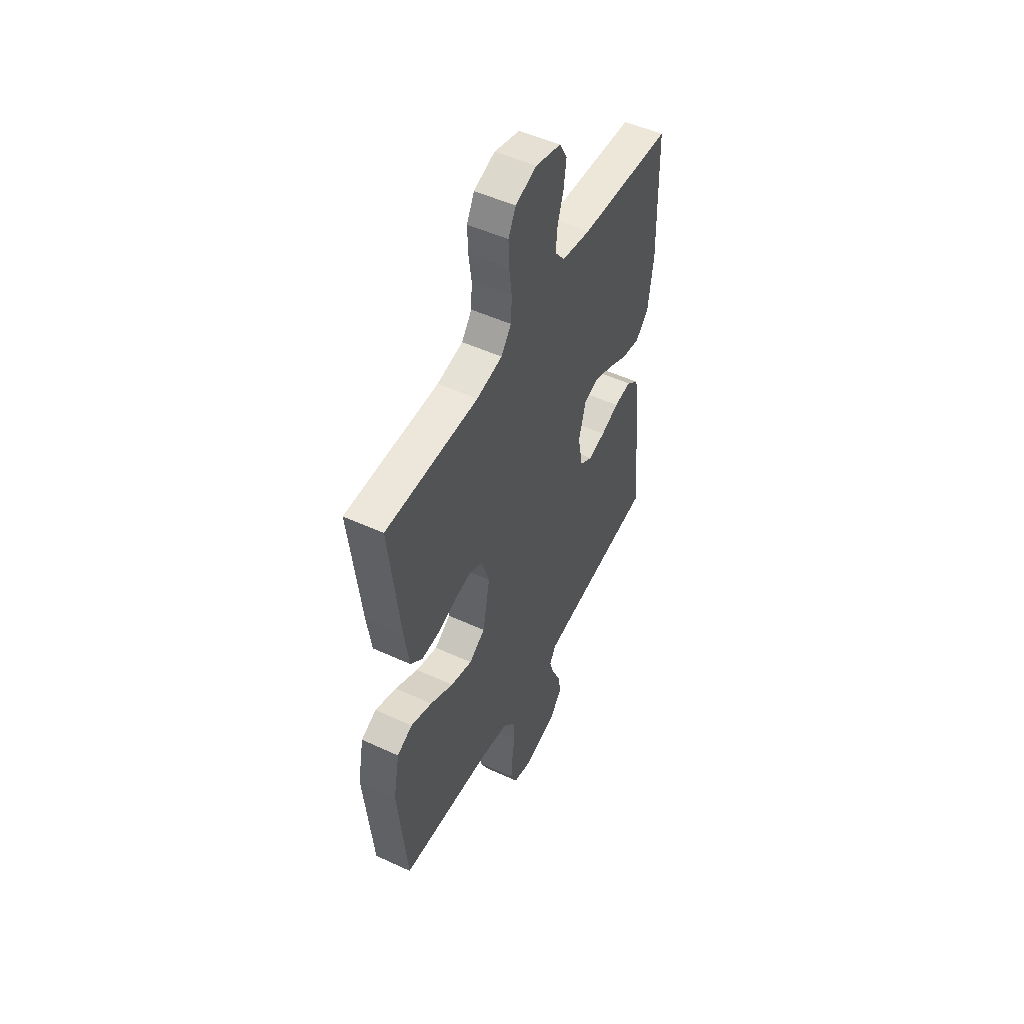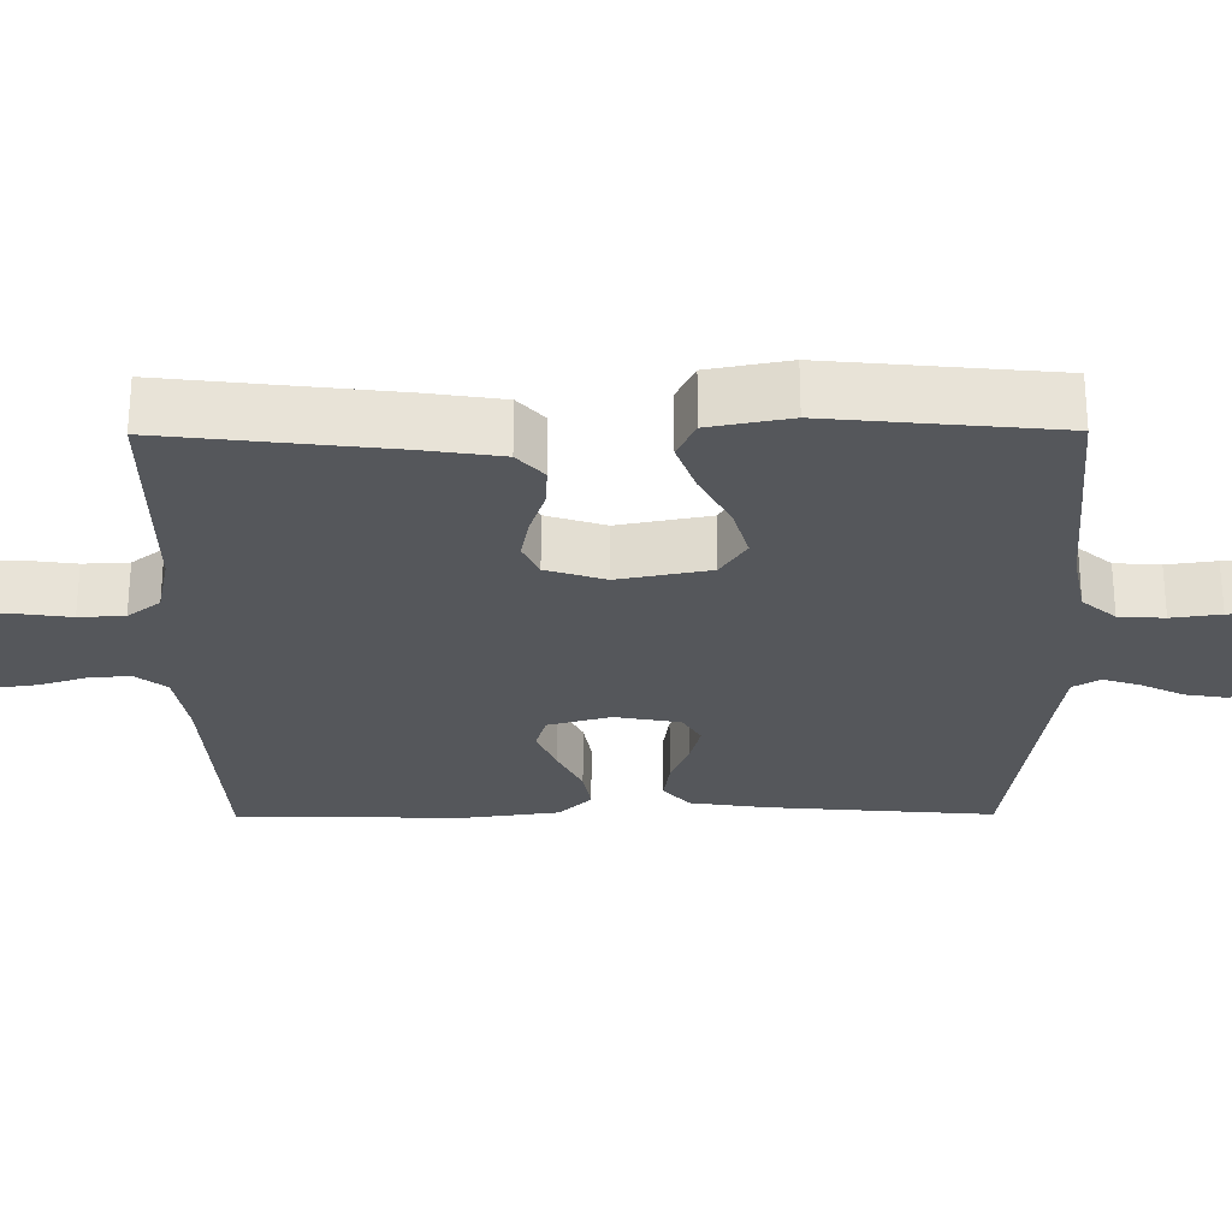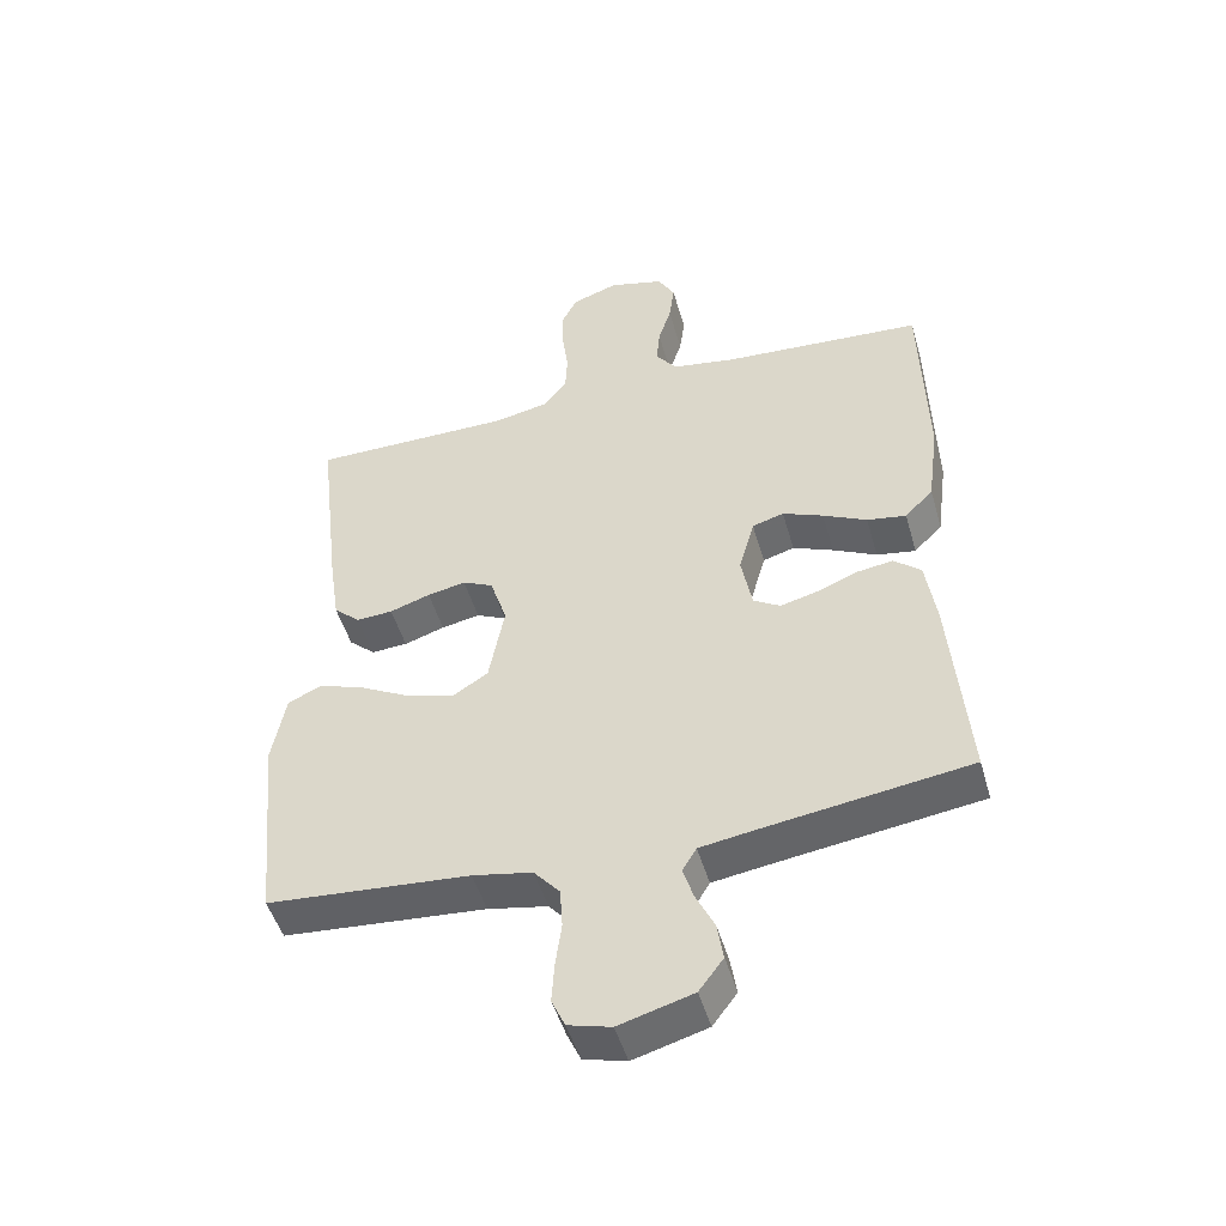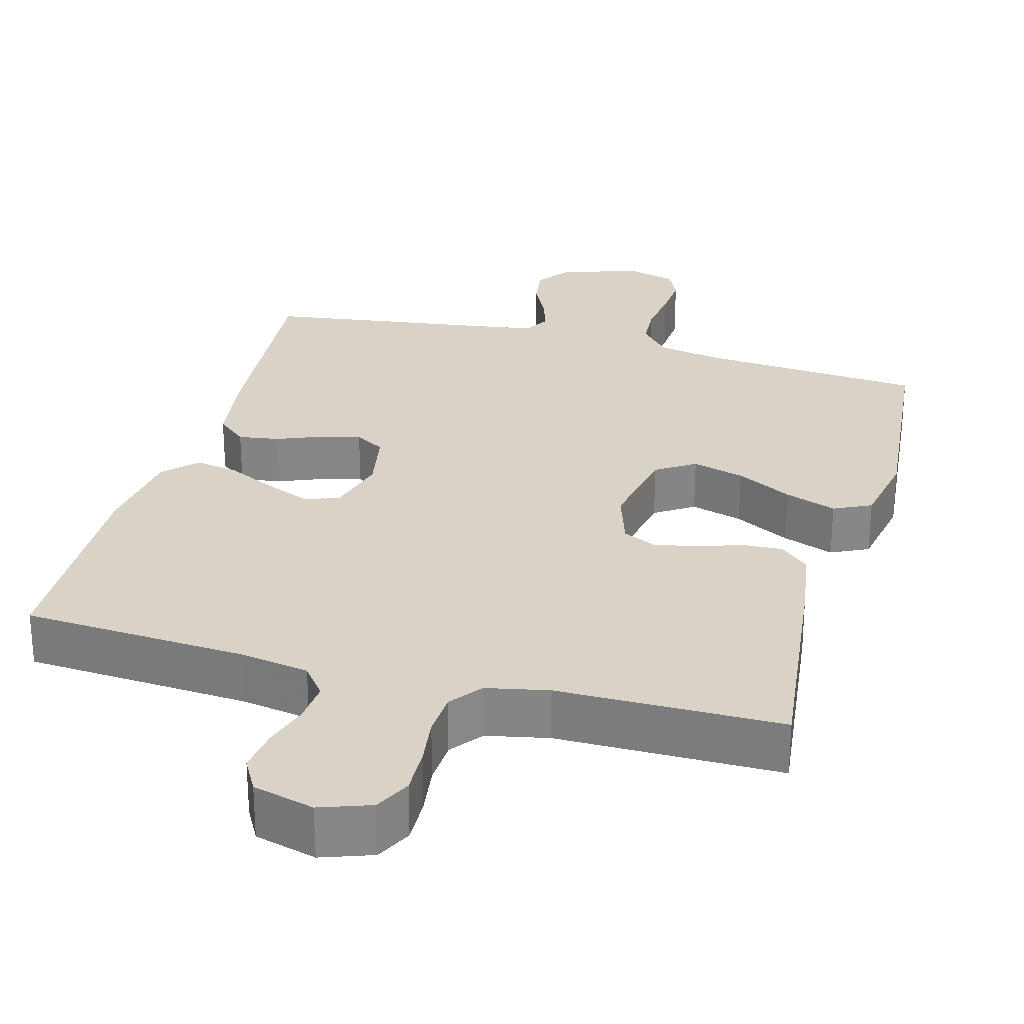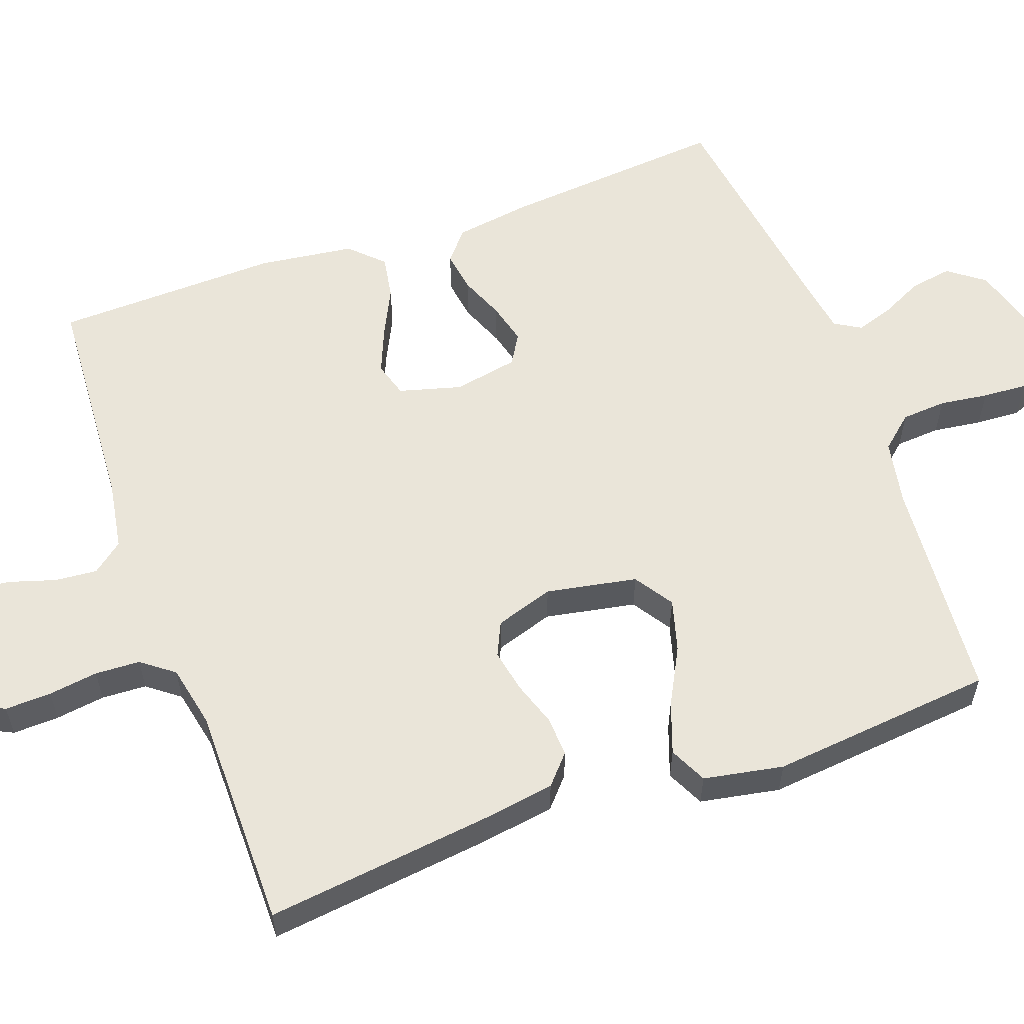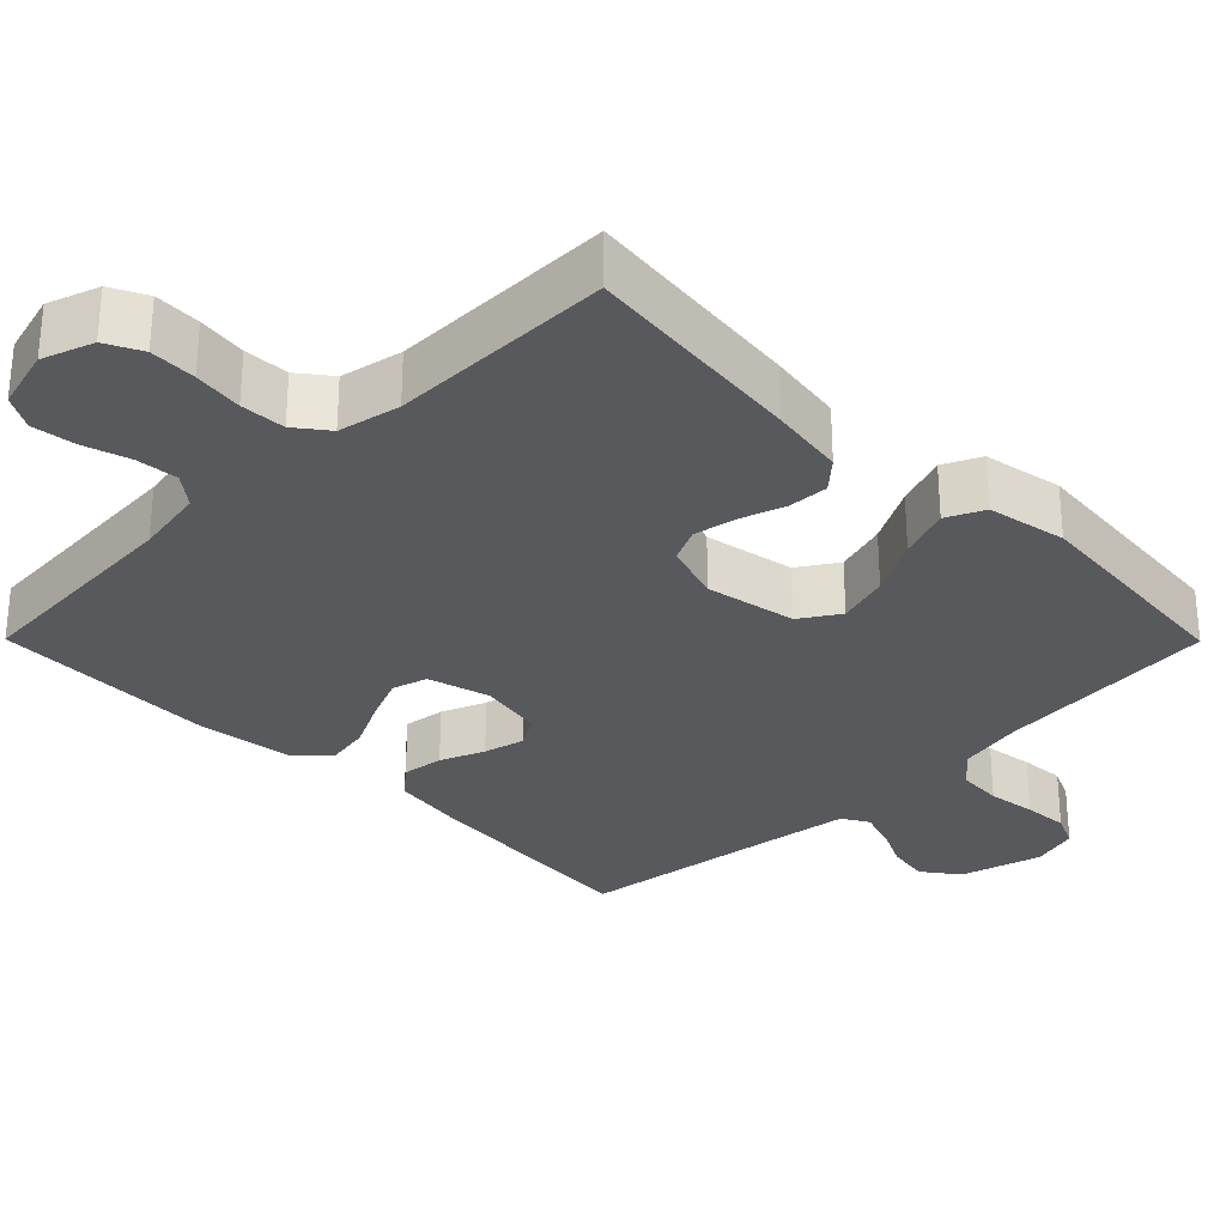
<metadata>
{"format":"obj","ext":"obj","renderer":"f3d","projection":"perspective","resolution":1024,"background":"white","views":[{"elev":50.8,"azim":116.8,"up":"+Z"},{"elev":-27.0,"azim":90.4,"up":"+Y"},{"elev":-48.8,"azim":-164.1,"up":"+Z"},{"elev":27.9,"azim":15.3,"up":"+Y"},{"elev":58.0,"azim":70.0,"up":"+Y"},{"elev":-30.1,"azim":44.8,"up":"+Y"}]}
</metadata>
<code>
v -0.5 0.07 -0.5
v -0.475 0.07 -0.2
v -0.46 0.07 -0.098
v -0.42 0.07 -0.064
v -0.365 0.07 -0.072
v -0.306 0.07 -0.096
v -0.251 0.07 -0.11
v -0.211 0.07 -0.086
v -0.195 0.07 0
v -0.218 0.07 0.083
v -0.265 0.07 0.097
v -0.325 0.07 0.072
v -0.39 0.07 0.04
v -0.448 0.07 0.03
v -0.49 0.07 0.073
v -0.507 0.07 0.2
v -0.5 0.07 0.5
v -0.2 0.07 0.52
v -0.107 0.07 0.536
v -0.075 0.07 0.577
v -0.08 0.07 0.633
v -0.099 0.07 0.694
v -0.107 0.07 0.753
v -0.082 0.07 0.798
v 0 0.07 0.82
v 0.068 0.07 0.796
v 0.092 0.07 0.748
v 0.09 0.07 0.686
v 0.081 0.07 0.62
v 0.084 0.07 0.56
v 0.117 0.07 0.517
v 0.2 0.07 0.5
v 0.5 0.07 0.5
v 0.465 0.07 0.2
v 0.45 0.07 0.1
v 0.411 0.07 0.065
v 0.357 0.07 0.068
v 0.297 0.07 0.088
v 0.24 0.07 0.099
v 0.195 0.07 0.078
v 0.17 0.07 0
v 0.193 0.07 -0.121
v 0.245 0.07 -0.155
v 0.315 0.07 -0.135
v 0.39 0.07 -0.095
v 0.459 0.07 -0.07
v 0.509 0.07 -0.094
v 0.529 0.07 -0.2
v 0.5 0.07 -0.5
v 0.2 0.07 -0.524
v 0.112 0.07 -0.541
v 0.074 0.07 -0.585
v 0.07 0.07 -0.645
v 0.079 0.07 -0.71
v 0.083 0.07 -0.77
v 0.063 0.07 -0.814
v 0 0.07 -0.831
v -0.109 0.07 -0.8
v -0.145 0.07 -0.752
v -0.136 0.07 -0.696
v -0.109 0.07 -0.64
v -0.093 0.07 -0.59
v -0.114 0.07 -0.555
v -0.2 0.07 -0.542
v -0.5 0 -0.5
v -0.475 0 -0.2
v -0.46 0 -0.098
v -0.42 0 -0.064
v -0.365 0 -0.072
v -0.306 0 -0.096
v -0.251 0 -0.11
v -0.211 0 -0.086
v -0.195 0 0
v -0.218 0 0.083
v -0.265 0 0.097
v -0.325 0 0.072
v -0.39 0 0.04
v -0.448 0 0.03
v -0.49 0 0.073
v -0.507 0 0.2
v -0.5 0 0.5
v -0.2 0 0.52
v -0.107 0 0.536
v -0.075 0 0.577
v -0.08 0 0.633
v -0.099 0 0.694
v -0.107 0 0.753
v -0.082 0 0.798
v 0 0 0.82
v 0.068 0 0.796
v 0.092 0 0.748
v 0.09 0 0.686
v 0.081 0 0.62
v 0.084 0 0.56
v 0.117 0 0.517
v 0.2 0 0.5
v 0.5 0 0.5
v 0.465 0 0.2
v 0.45 0 0.1
v 0.411 0 0.065
v 0.357 0 0.068
v 0.297 0 0.088
v 0.24 0 0.099
v 0.195 0 0.078
v 0.17 0 0
v 0.193 0 -0.121
v 0.245 0 -0.155
v 0.315 0 -0.135
v 0.39 0 -0.095
v 0.459 0 -0.07
v 0.509 0 -0.094
v 0.529 0 -0.2
v 0.5 0 -0.5
v 0.2 0 -0.524
v 0.112 0 -0.541
v 0.074 0 -0.585
v 0.07 0 -0.645
v 0.079 0 -0.71
v 0.083 0 -0.77
v 0.063 0 -0.814
v 0 0 -0.831
v -0.109 0 -0.8
v -0.145 0 -0.752
v -0.136 0 -0.696
v -0.109 0 -0.64
v -0.093 0 -0.59
v -0.114 0 -0.555
v -0.2 0 -0.542
f 58 59 60 61
f 58 61 62
f 57 58 62
f 56 57 62
f 53 54 55 56
f 53 56 62 63
f 47 48 49 50
f 47 50 51
f 44 45 46 47
f 43 44 47 51
f 42 43 51 52
f 35 36 37 38
f 35 38 39
f 32 33 34 35
f 31 32 35 39
f 30 31 39 40
f 26 27 28 29
f 26 29 30
f 25 26 30
f 21 22 23 24
f 20 21 24 25
f 15 16 17 18
f 15 18 19
f 12 13 14 15
f 11 12 15 19
f 10 11 19 20
f 3 4 5 6
f 3 6 7
f 64 1 2 3
f 63 64 3 7
f 52 53 63 7
f 41 42 52 7
f 9 10 20 25
f 8 9 25 30
f 40 41 7 8
f 8 30 40
f 125 124 123 122
f 126 125 122
f 126 122 121
f 126 121 120
f 120 119 118 117
f 127 126 120 117
f 114 113 112 111
f 115 114 111
f 111 110 109 108
f 115 111 108 107
f 116 115 107 106
f 102 101 100 99
f 103 102 99
f 99 98 97 96
f 103 99 96 95
f 104 103 95 94
f 93 92 91 90
f 94 93 90
f 94 90 89
f 88 87 86 85
f 89 88 85 84
f 82 81 80 79
f 83 82 79
f 79 78 77 76
f 83 79 76 75
f 84 83 75 74
f 70 69 68 67
f 71 70 67
f 67 66 65 128
f 71 67 128 127
f 71 127 117 116
f 71 116 106 105
f 89 84 74 73
f 94 89 73 72
f 72 71 105 104
f 104 94 72
f 1 65 66 2
f 2 66 67 3
f 3 67 68 4
f 4 68 69 5
f 5 69 70 6
f 6 70 71 7
f 7 71 72 8
f 8 72 73 9
f 9 73 74 10
f 10 74 75 11
f 11 75 76 12
f 12 76 77 13
f 13 77 78 14
f 14 78 79 15
f 15 79 80 16
f 16 80 81 17
f 17 81 82 18
f 18 82 83 19
f 19 83 84 20
f 20 84 85 21
f 21 85 86 22
f 22 86 87 23
f 23 87 88 24
f 24 88 89 25
f 25 89 90 26
f 26 90 91 27
f 27 91 92 28
f 28 92 93 29
f 29 93 94 30
f 30 94 95 31
f 31 95 96 32
f 32 96 97 33
f 33 97 98 34
f 34 98 99 35
f 35 99 100 36
f 36 100 101 37
f 37 101 102 38
f 38 102 103 39
f 39 103 104 40
f 40 104 105 41
f 41 105 106 42
f 42 106 107 43
f 43 107 108 44
f 44 108 109 45
f 45 109 110 46
f 46 110 111 47
f 47 111 112 48
f 48 112 113 49
f 49 113 114 50
f 50 114 115 51
f 51 115 116 52
f 52 116 117 53
f 53 117 118 54
f 54 118 119 55
f 55 119 120 56
f 56 120 121 57
f 57 121 122 58
f 58 122 123 59
f 59 123 124 60
f 60 124 125 61
f 61 125 126 62
f 62 126 127 63
f 63 127 128 64
f 64 128 65 1

</code>
